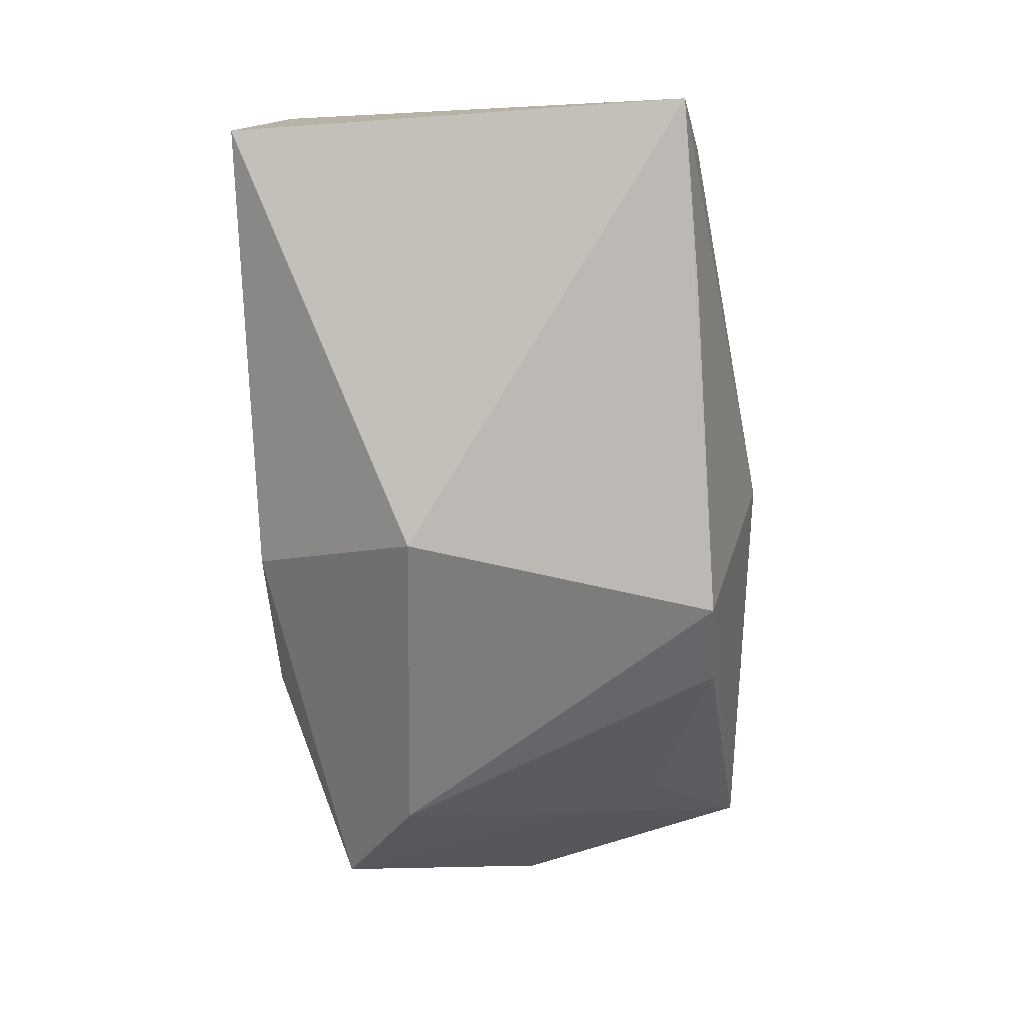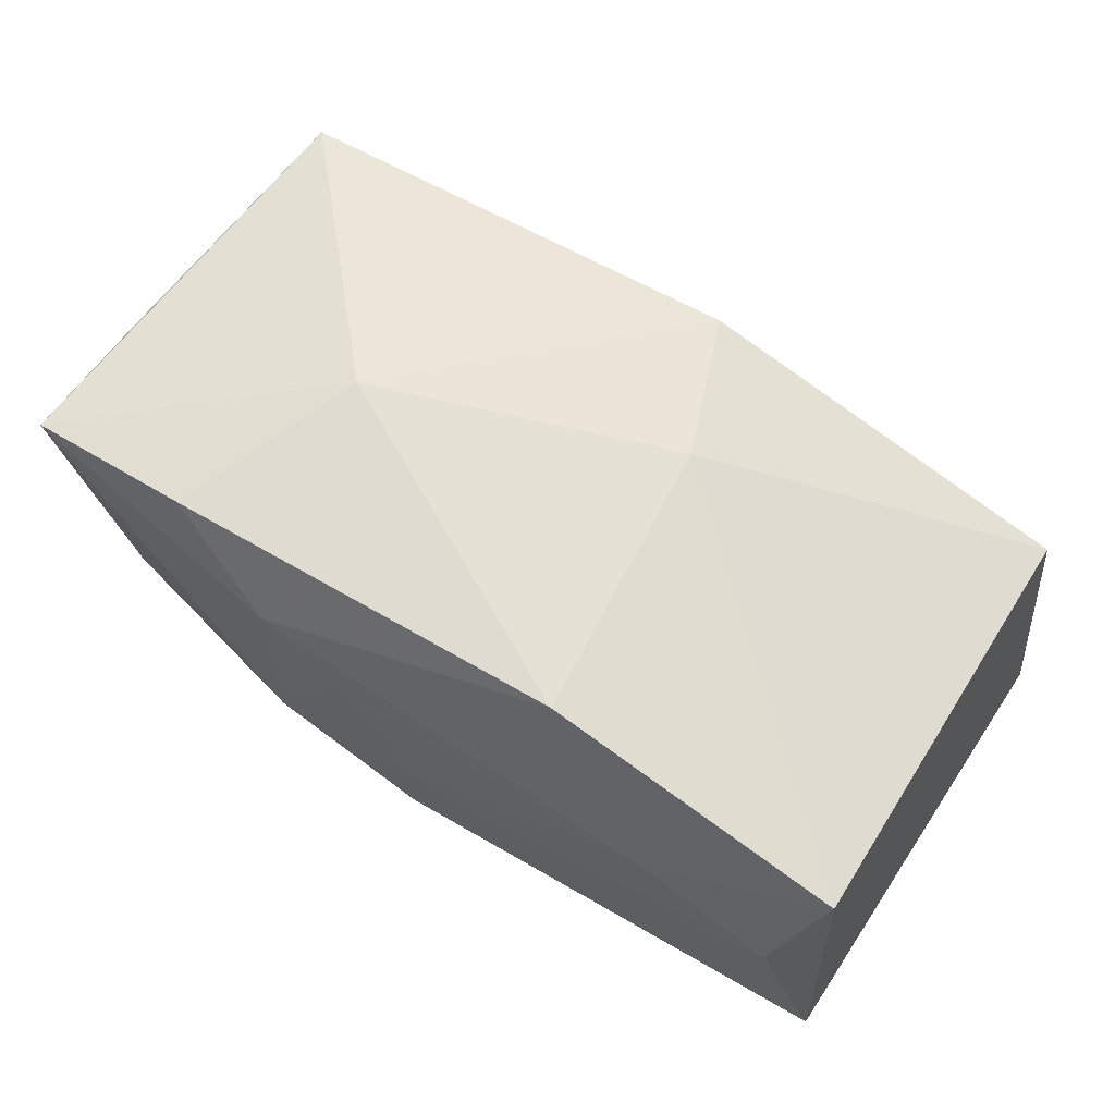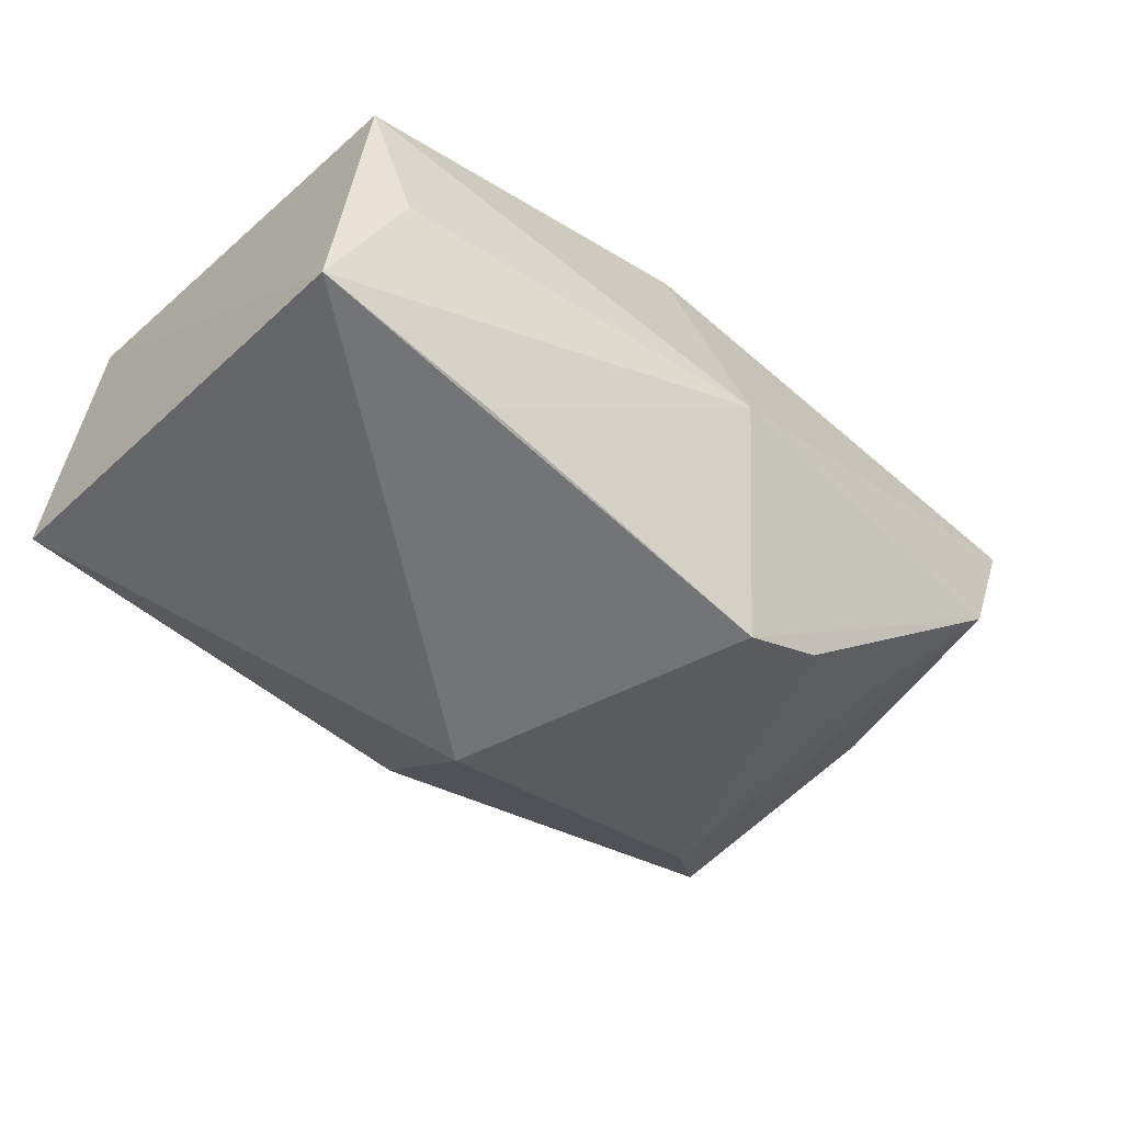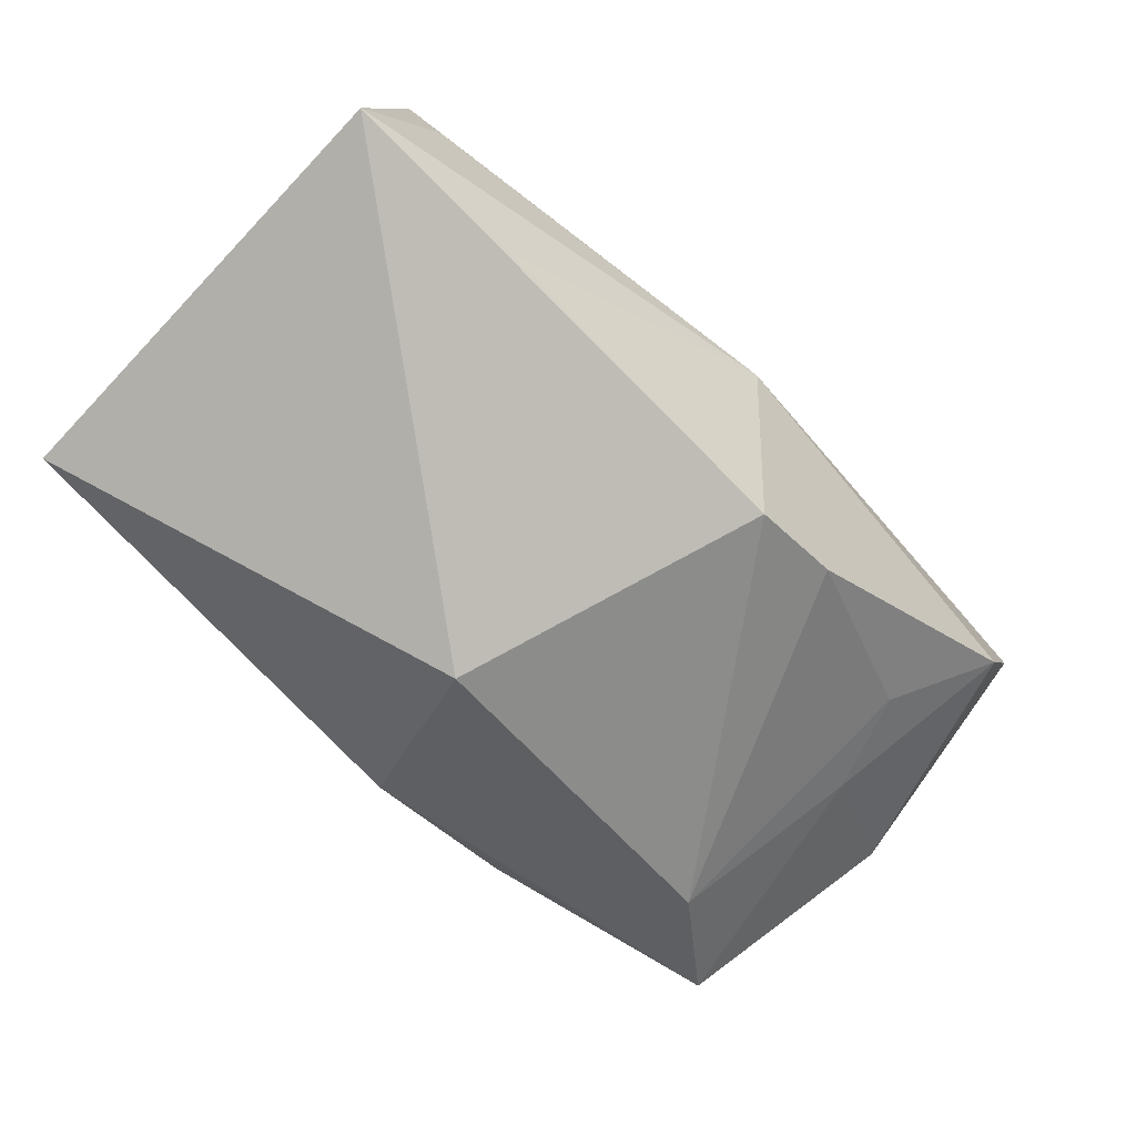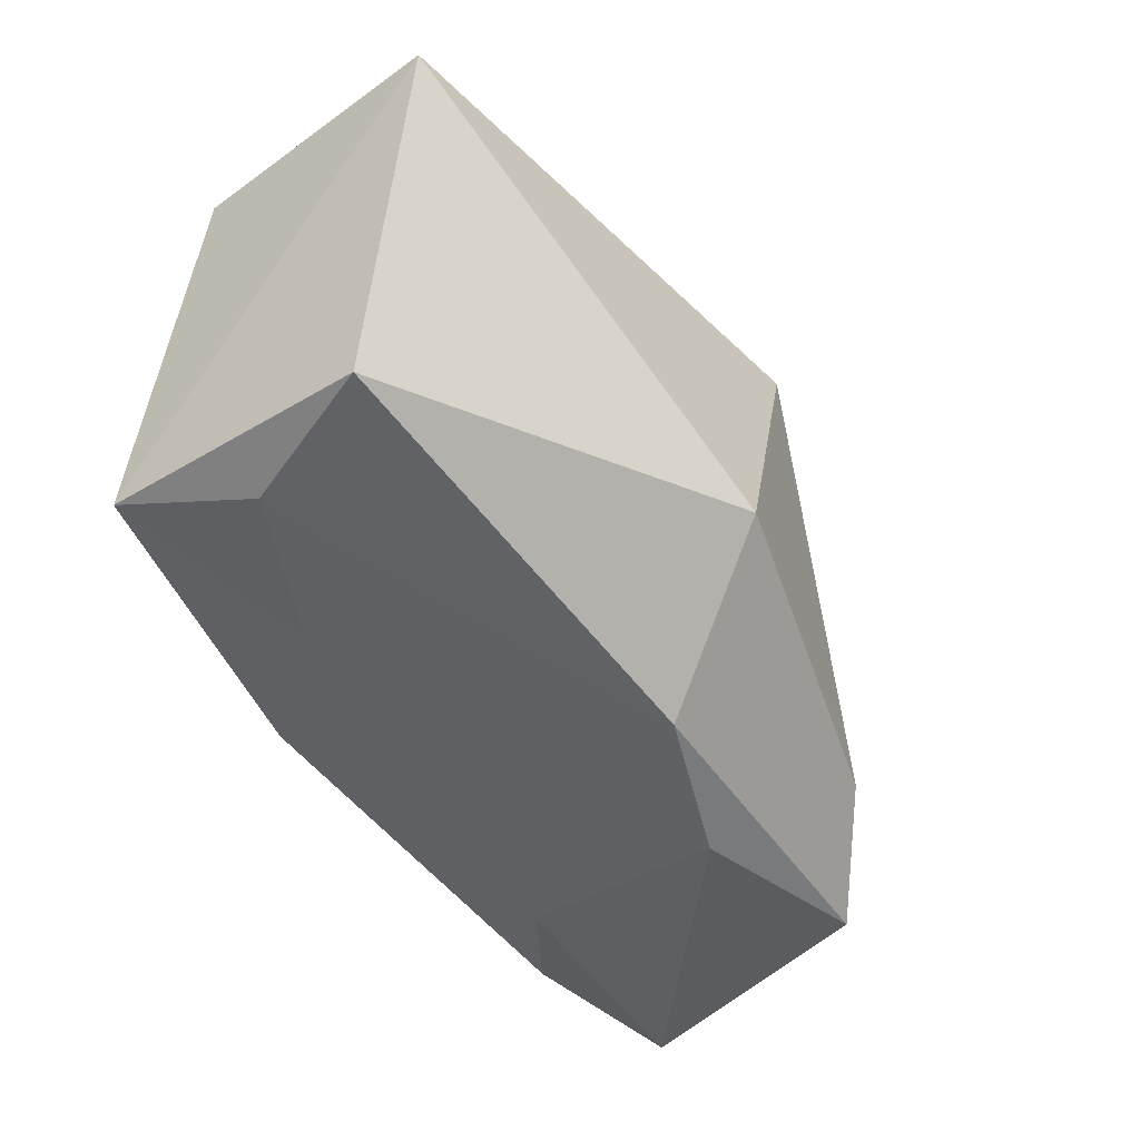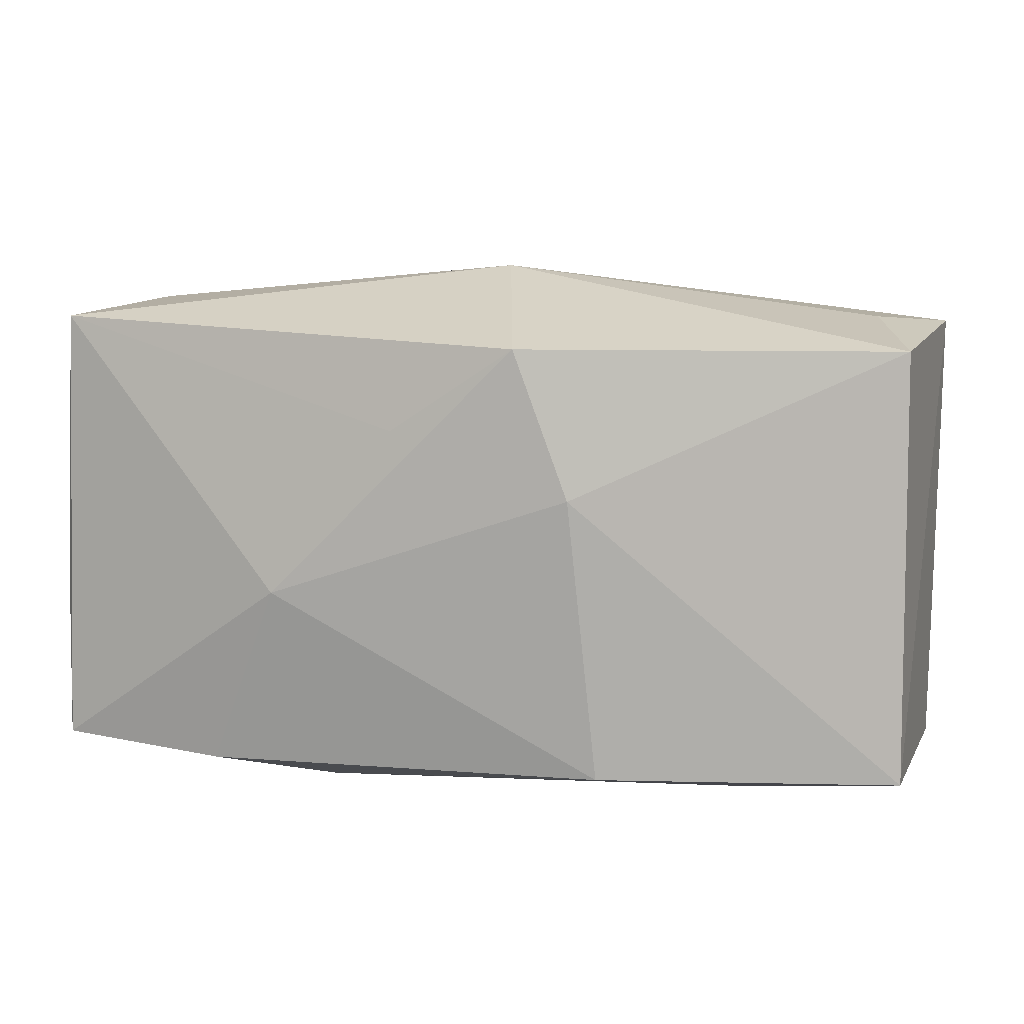
<metadata>
{"format":"obj","ext":"obj","renderer":"f3d","projection":"perspective","resolution":1024,"background":"white","views":[{"elev":-72.3,"azim":94.5,"up":"+Z"},{"elev":64.8,"azim":33.4,"up":"+Z"},{"elev":-46.1,"azim":138.0,"up":"+Z"},{"elev":-74.7,"azim":136.4,"up":"+Z"},{"elev":-47.8,"azim":122.8,"up":"+Y"},{"elev":13.3,"azim":12.3,"up":"+Y"}]}
</metadata>
<code>
v -0.03254 0.00467 -0.008731
v -0.01424 0.01926 -0.01883
v 0.02176 -0.02256 0.007437
v 0.02317 0.01991 -0.0164
v 0.01076 -0.01864 0.0189
v -0.0429 -0.00615 0.01209
v -0.0367 0.02169 -0.001431
v 0.03789 -0.01887 0.01379
v -0.0158 -0.02365 -0.006796
v -0.04281 2.98e-05 0.0001801
v -0.04249 -0.01956 0.01401
v -0.02958 0.01347 -0.009264
v 0.03362 0.02172 -0.001212
v -0.01978 -0.002782 0.0189
v -0.04197 0.02119 0.01079
v -0.02814 -0.01135 -0.01542
v 0.037 0.02027 0.01057
v 0.0398 0.01983 -0.01353
v 0.0398 -0.02162 -0.01042
v -0.008564 0.01261 0.01759
v -0.01626 -0.02296 0.01109
v 0.002556 -0.008259 -0.02277
v -0.001516 -0.02344 -0.01187
v -0.001539 -0.02357 -0.004517
v -0.00628 0.01936 -0.02191
v 0.03446 -0.02216 0.002092
v -0.001555 0.02562 -0.001616
v 0.007961 0.007185 0.0189
v 0.002739 0.02042 0.01764
v -0.03687 -0.01849 -0.009085
v -0.008108 -0.02324 0.00609
v -0.02639 -0.01992 0.01709
f 18 19 22
f 19 18 8
f 22 19 23
f 28 8 17
f 17 8 18
f 25 18 22
f 21 3 5
f 5 3 8
f 5 8 28
f 28 14 5
f 28 17 29
f 29 14 28
f 13 17 18
f 19 8 26
f 8 3 26
f 26 23 19
f 31 3 21
f 9 30 23
f 9 31 21
f 15 14 20
f 20 29 15
f 14 29 20
f 27 13 18
f 25 7 27
f 27 7 15
f 15 29 27
f 27 29 17
f 17 13 27
f 23 26 24
f 24 26 3
f 3 31 24
f 24 9 23
f 31 9 24
f 21 5 32
f 32 5 14
f 11 9 21
f 30 9 11
f 21 32 11
f 11 32 14
f 11 14 15
f 15 6 11
f 15 7 10
f 10 6 15
f 30 11 10
f 10 11 6
f 2 7 25
f 18 25 4
f 4 27 18
f 25 27 4
f 16 2 25
f 16 25 22
f 22 23 16
f 23 30 16
f 7 2 12
f 2 16 12
f 7 12 1
f 1 12 16
f 1 16 30
f 30 10 1
f 1 10 7

</code>
